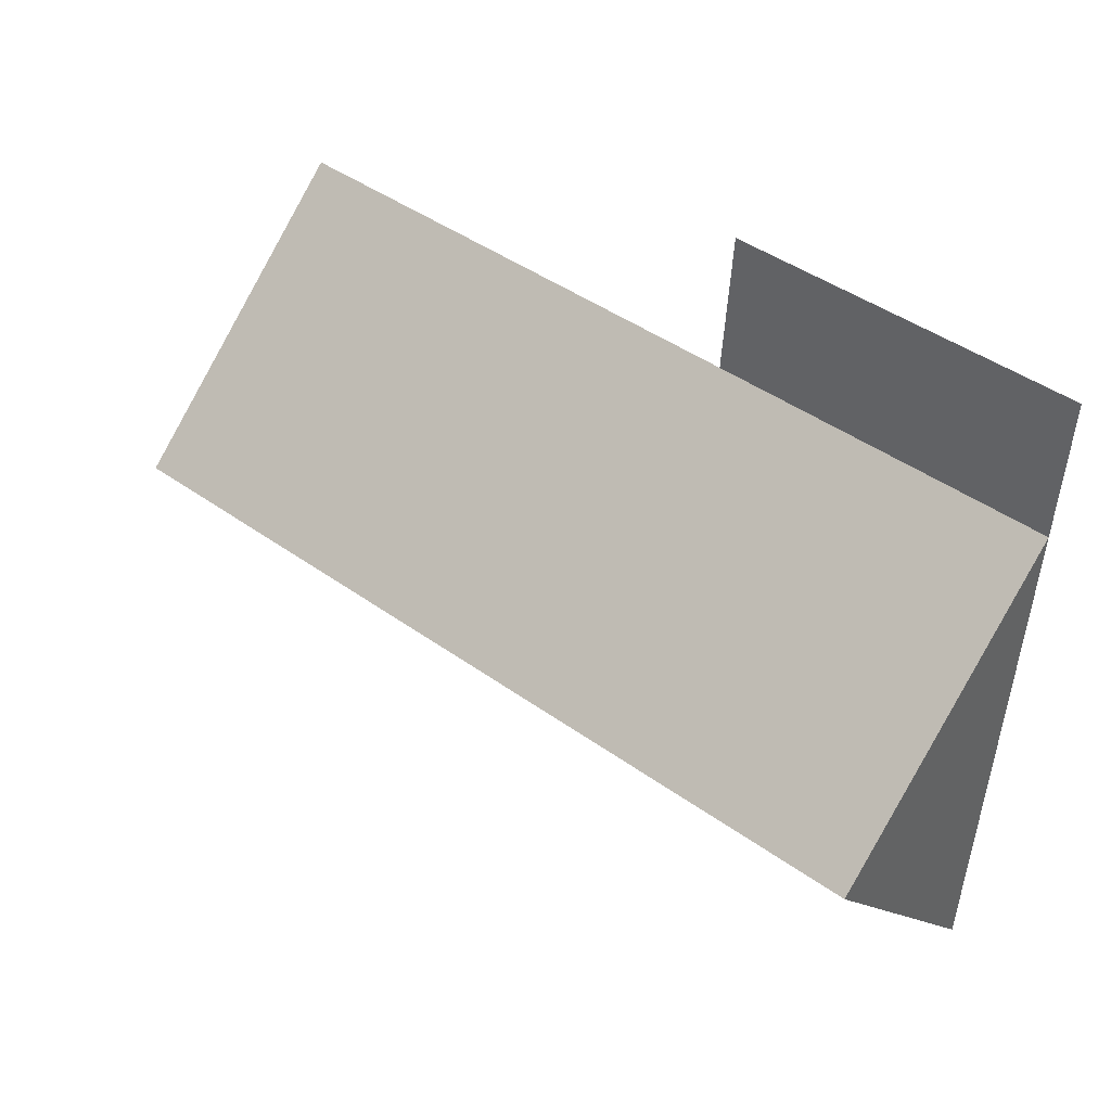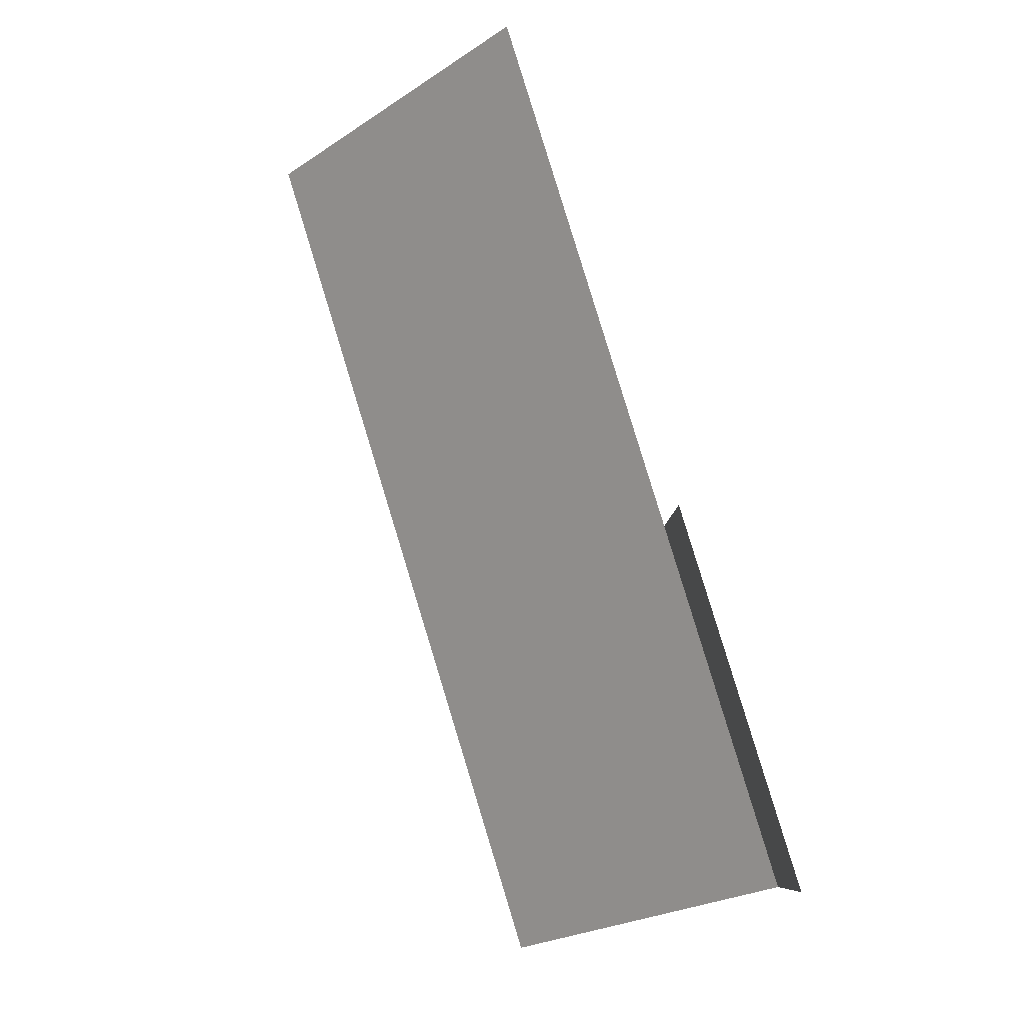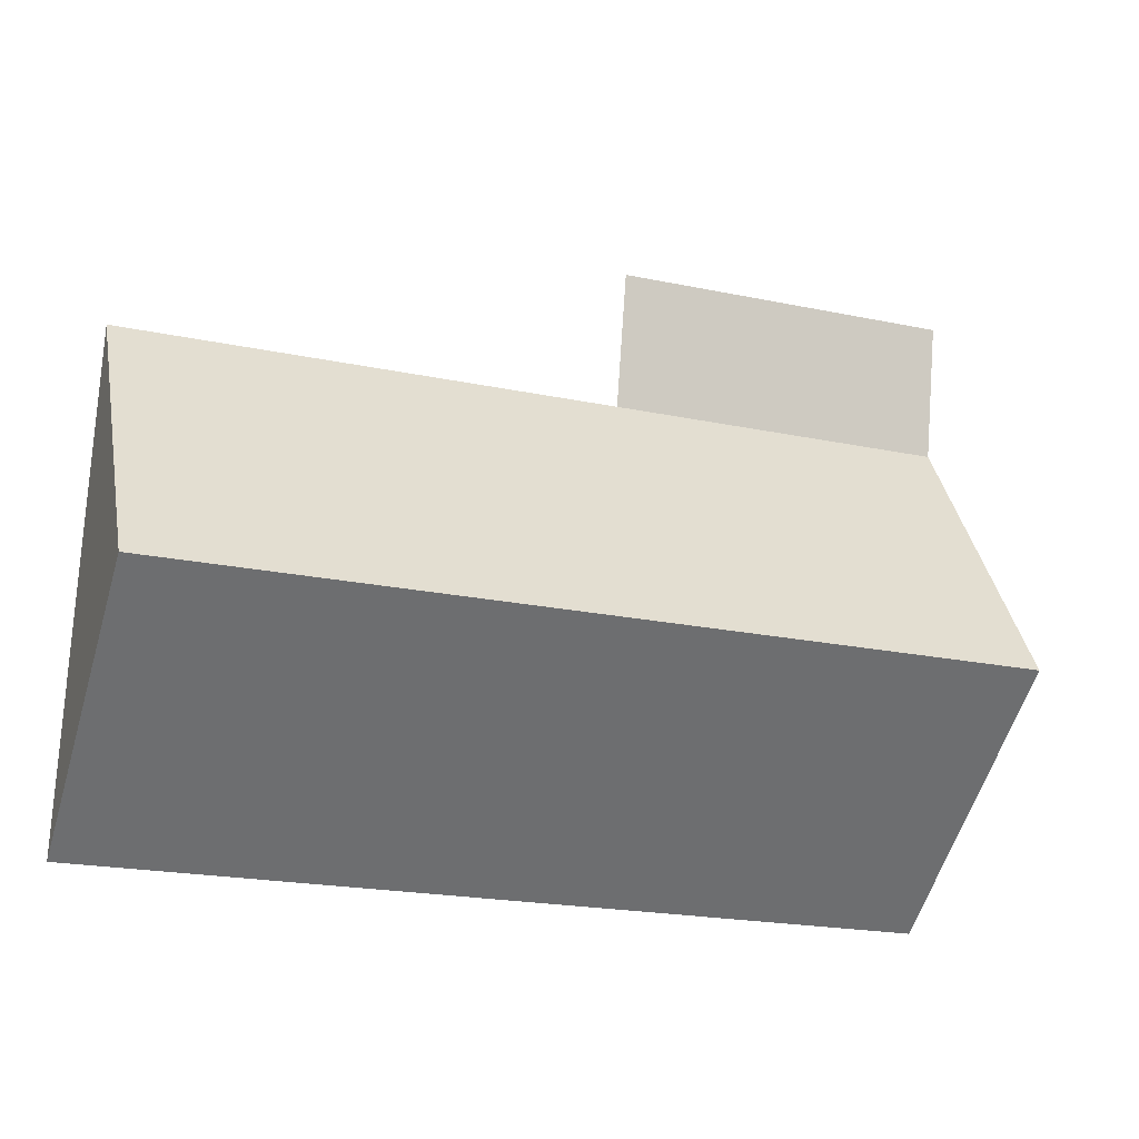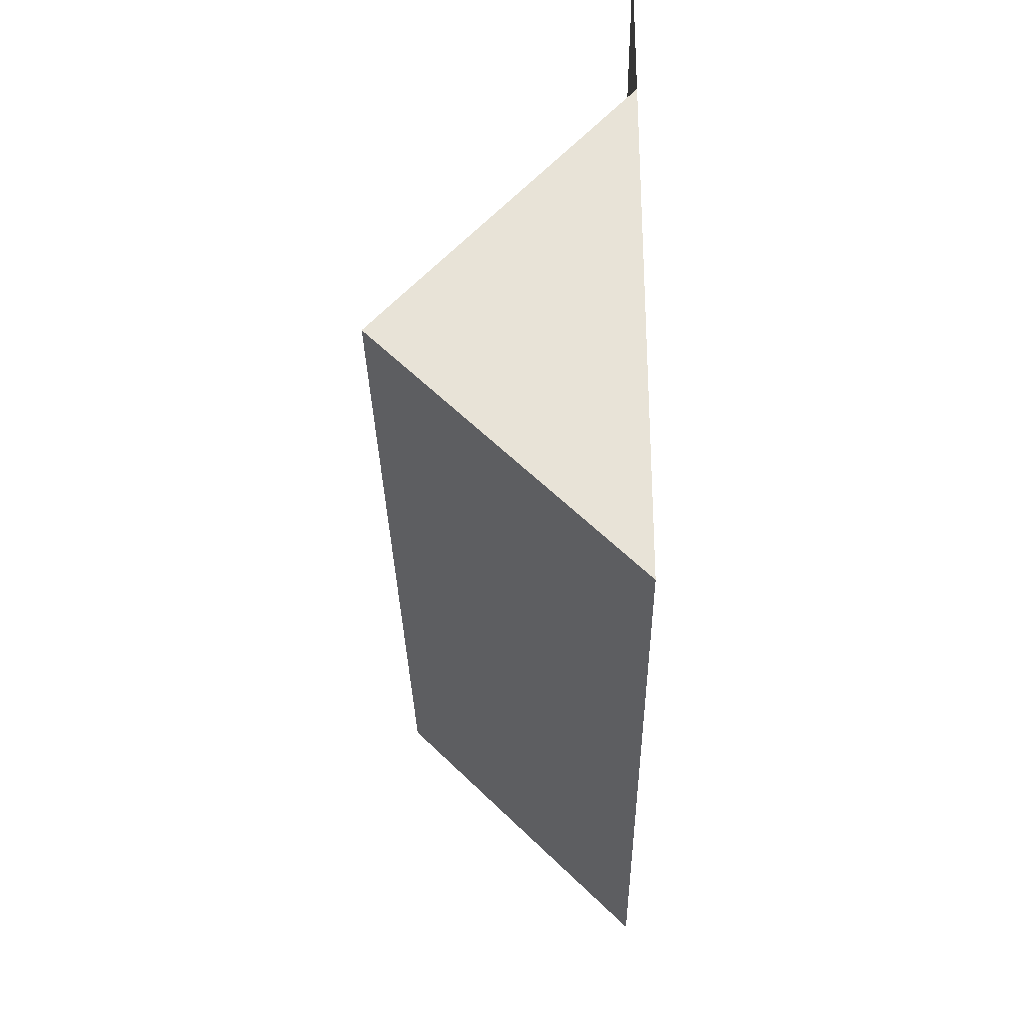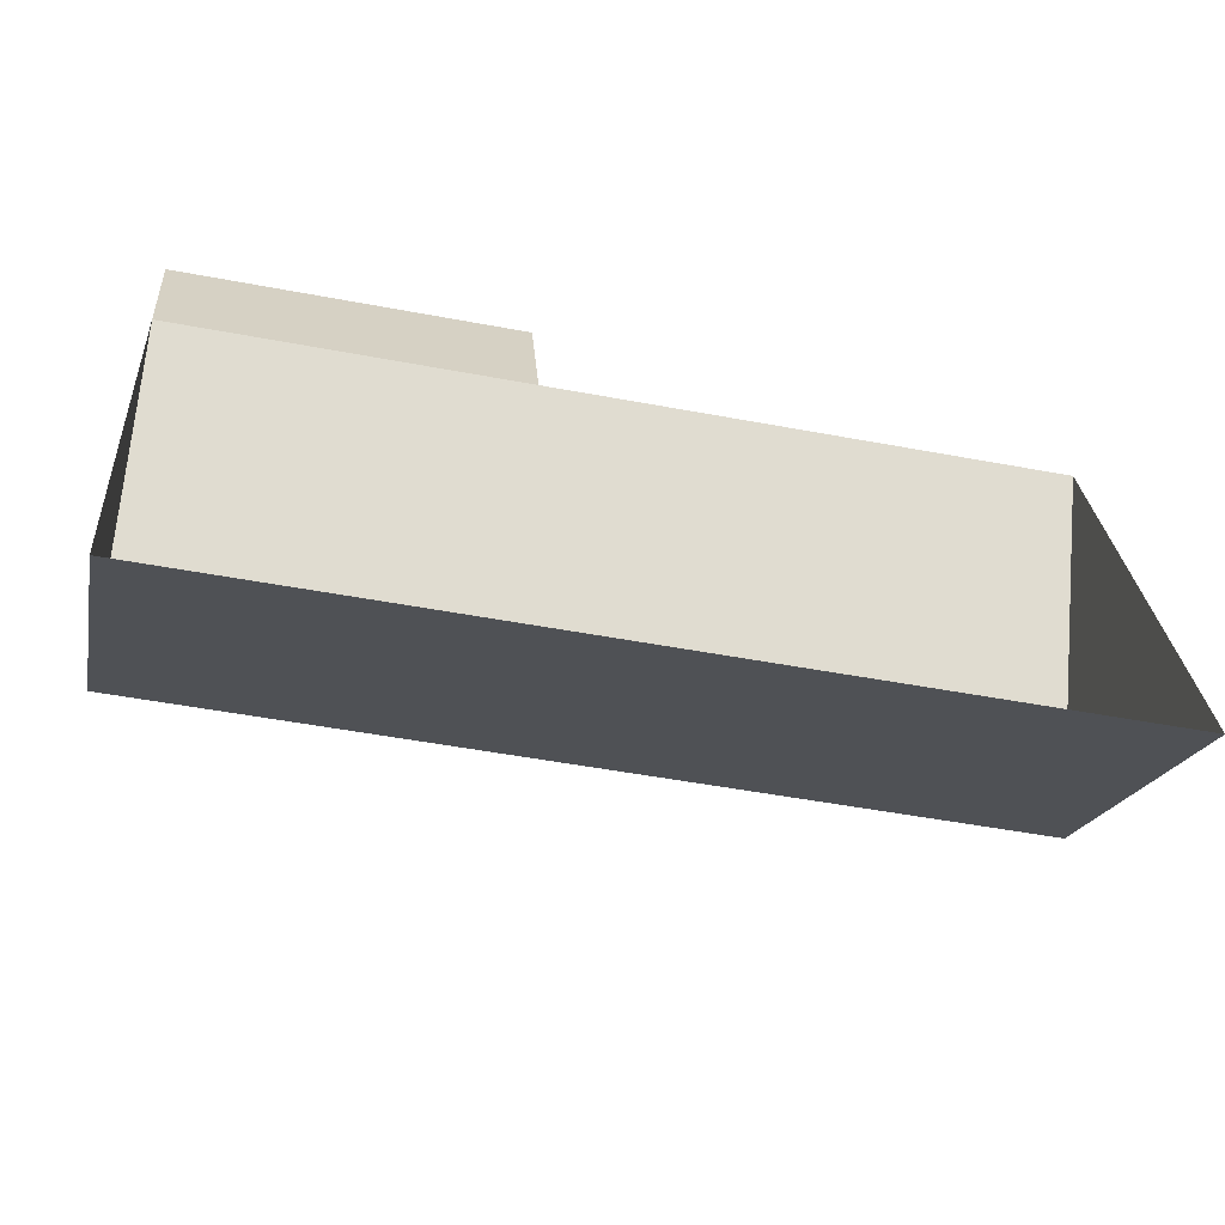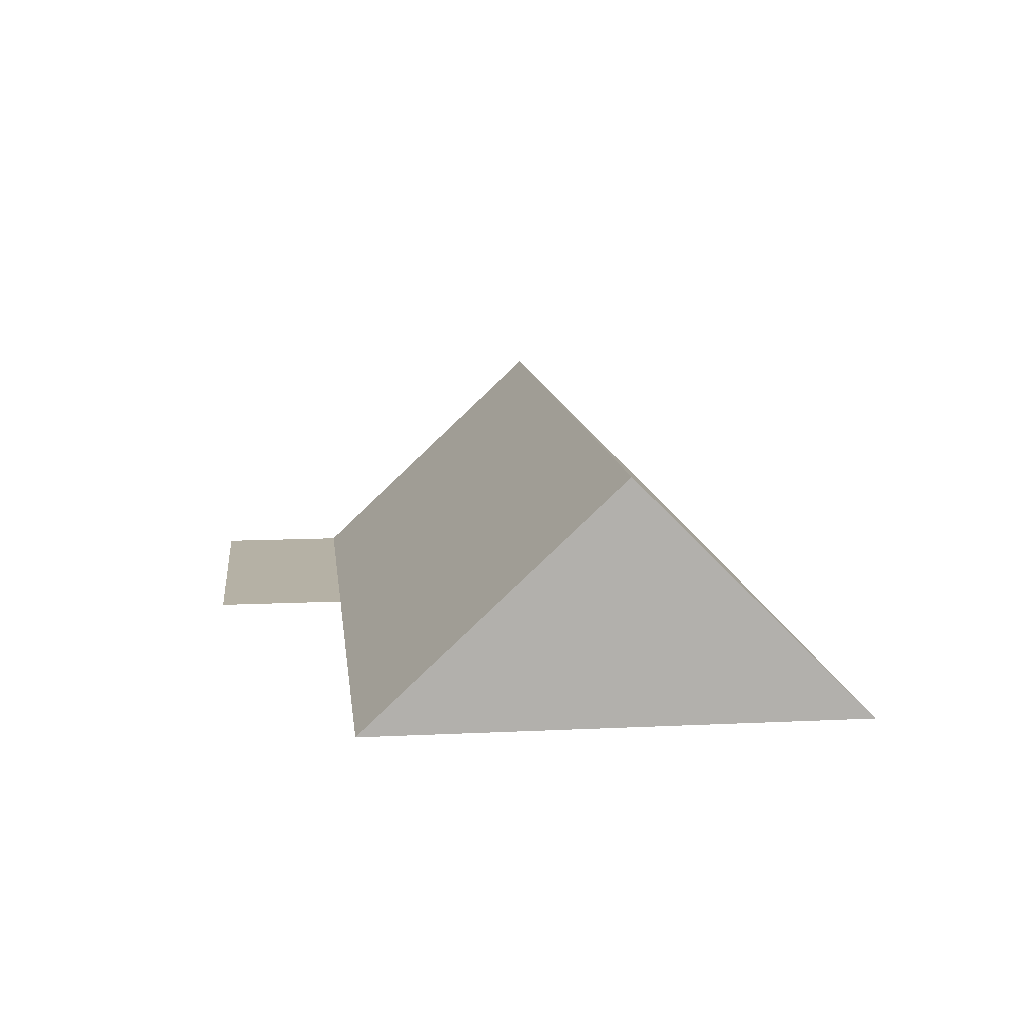
<metadata>
{"format":"obj","ext":"obj","renderer":"f3d","projection":"perspective","resolution":1024,"background":"white","views":[{"elev":37.0,"azim":-139.6,"up":"+Z"},{"elev":77.9,"azim":-106.9,"up":"+Z"},{"elev":-9.9,"azim":160.4,"up":"+Z"},{"elev":-33.0,"azim":-88.9,"up":"+Z"},{"elev":-64.6,"azim":-11.8,"up":"+Z"},{"elev":11.8,"azim":79.3,"up":"+Y"}]}
</metadata>
<code>
o CG10_500_037058_0022_roof
v 262.1 75 -40.24
v 272.6 75 -184.6
v 267.6 145 -114.9
v 114.8 75 -50.94
v 111.9 75 -10.97
v 11.22 75 -18.28
v 14.13 75 -58.26
v 19.48 144.3 -132.3
v 24.51 75 -201.2
v 262.1 0 -40.24
v 272.6 0 -184.6
v 24.51 0 -201.2
v 14.13 0 -58.26
v 11.22 0 -18.28
v 111.9 0 -10.97
v 114.8 0 -50.94
f 6 5 4 7
f 4 1 3 8 7
f 3 2 9 8
f 1 3 2
f 9 8 7

</code>
